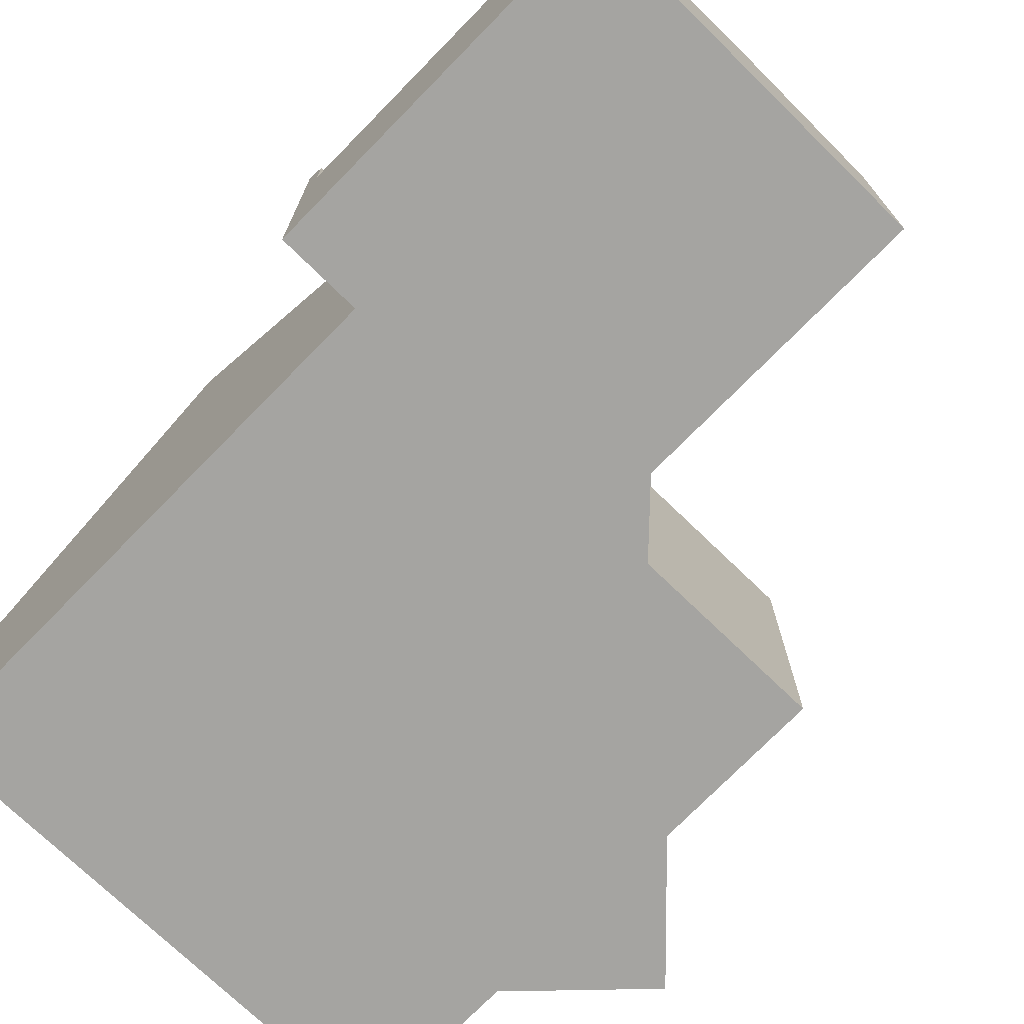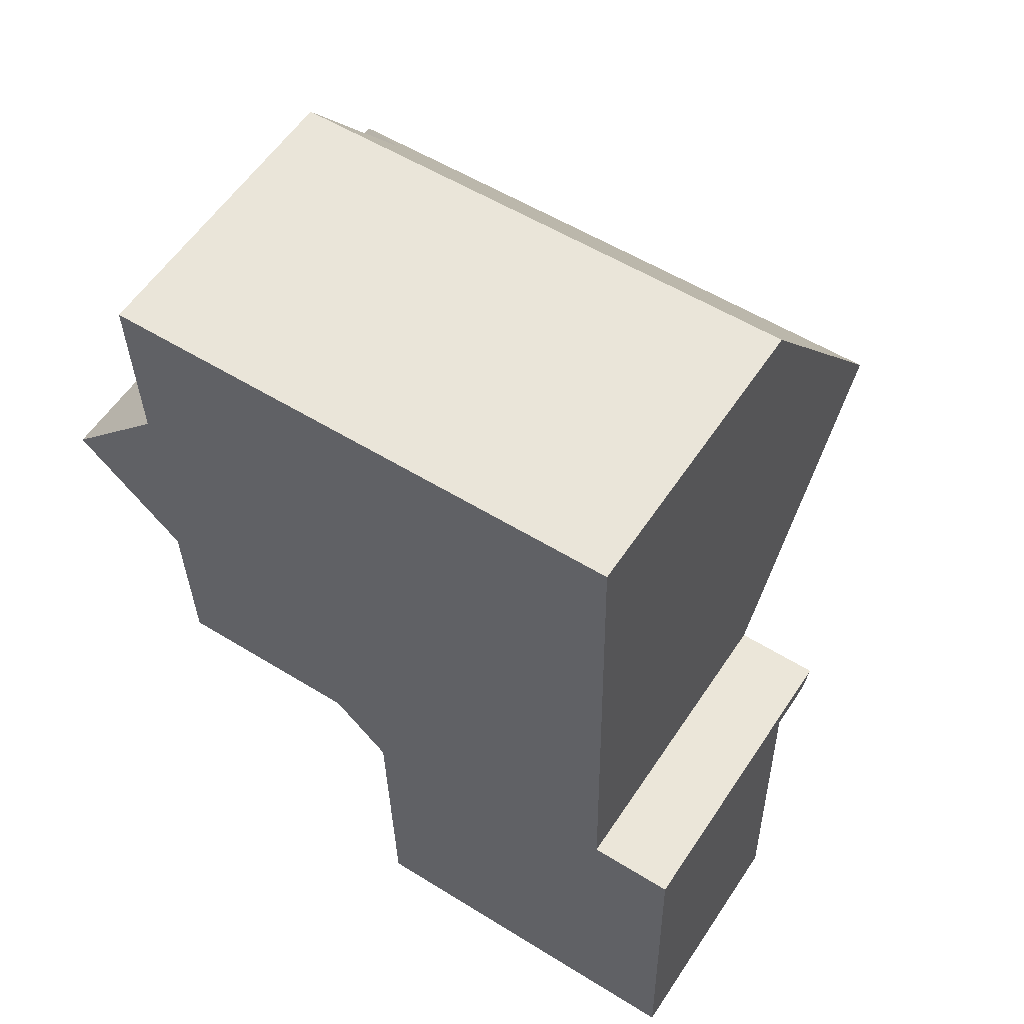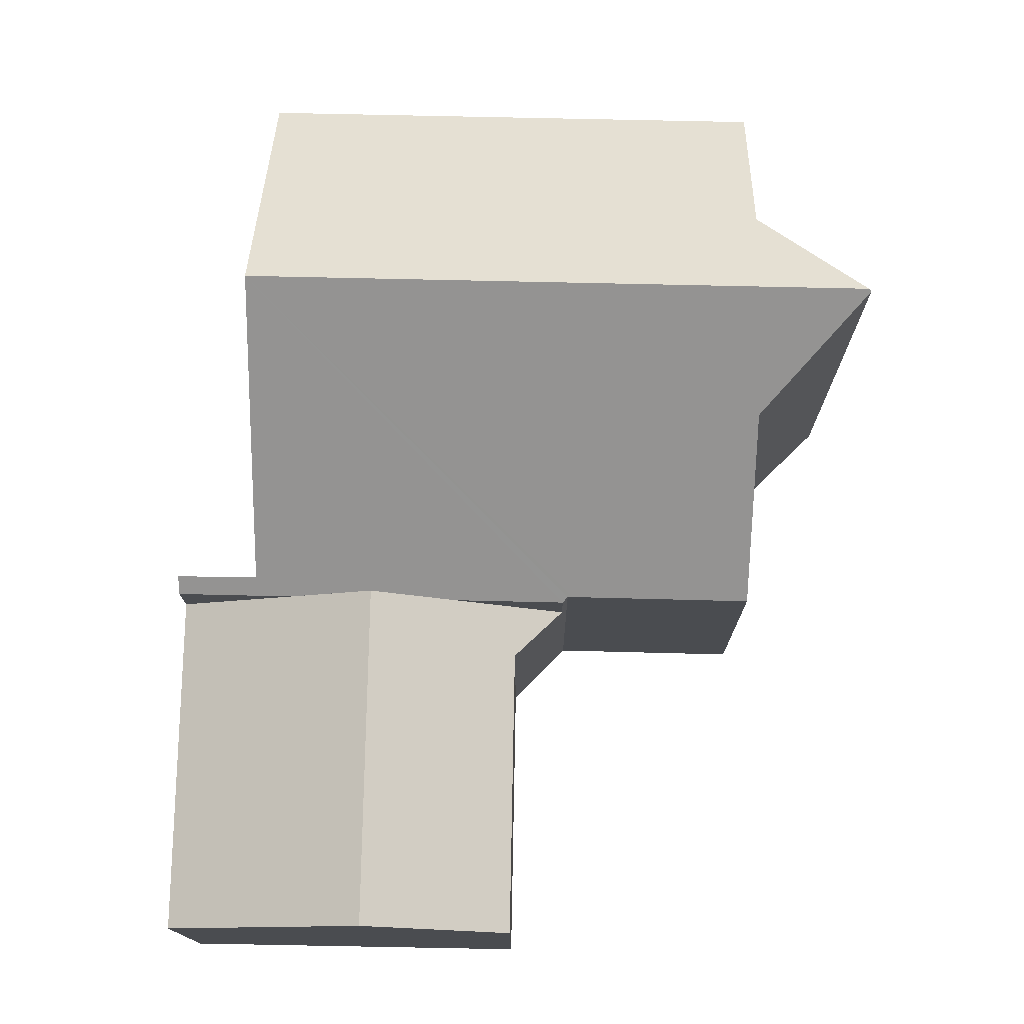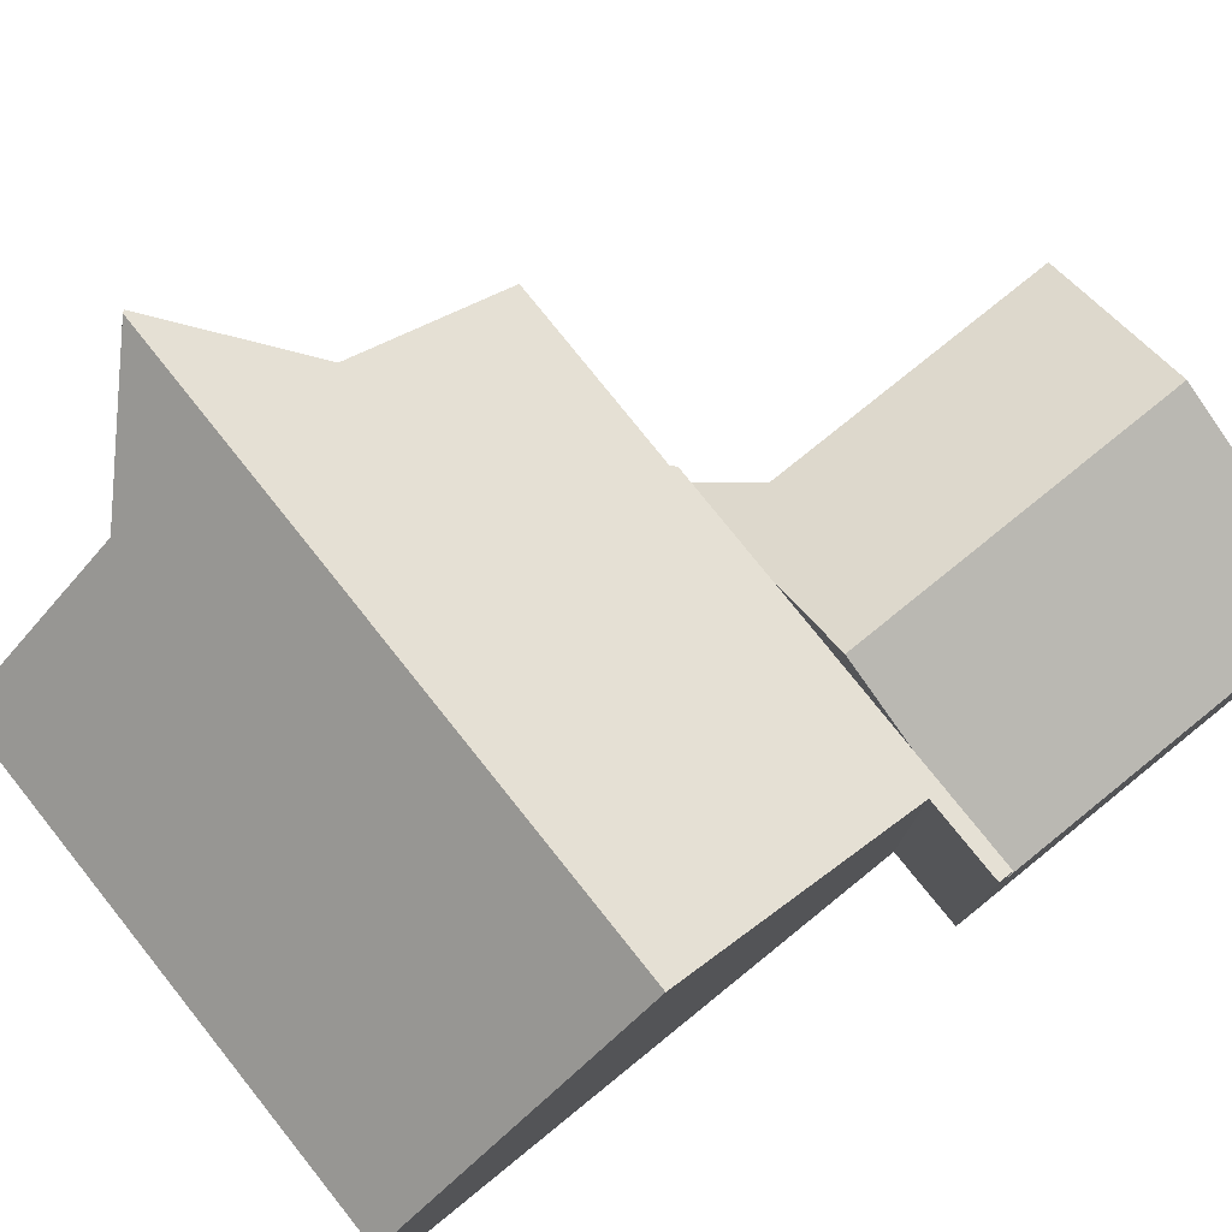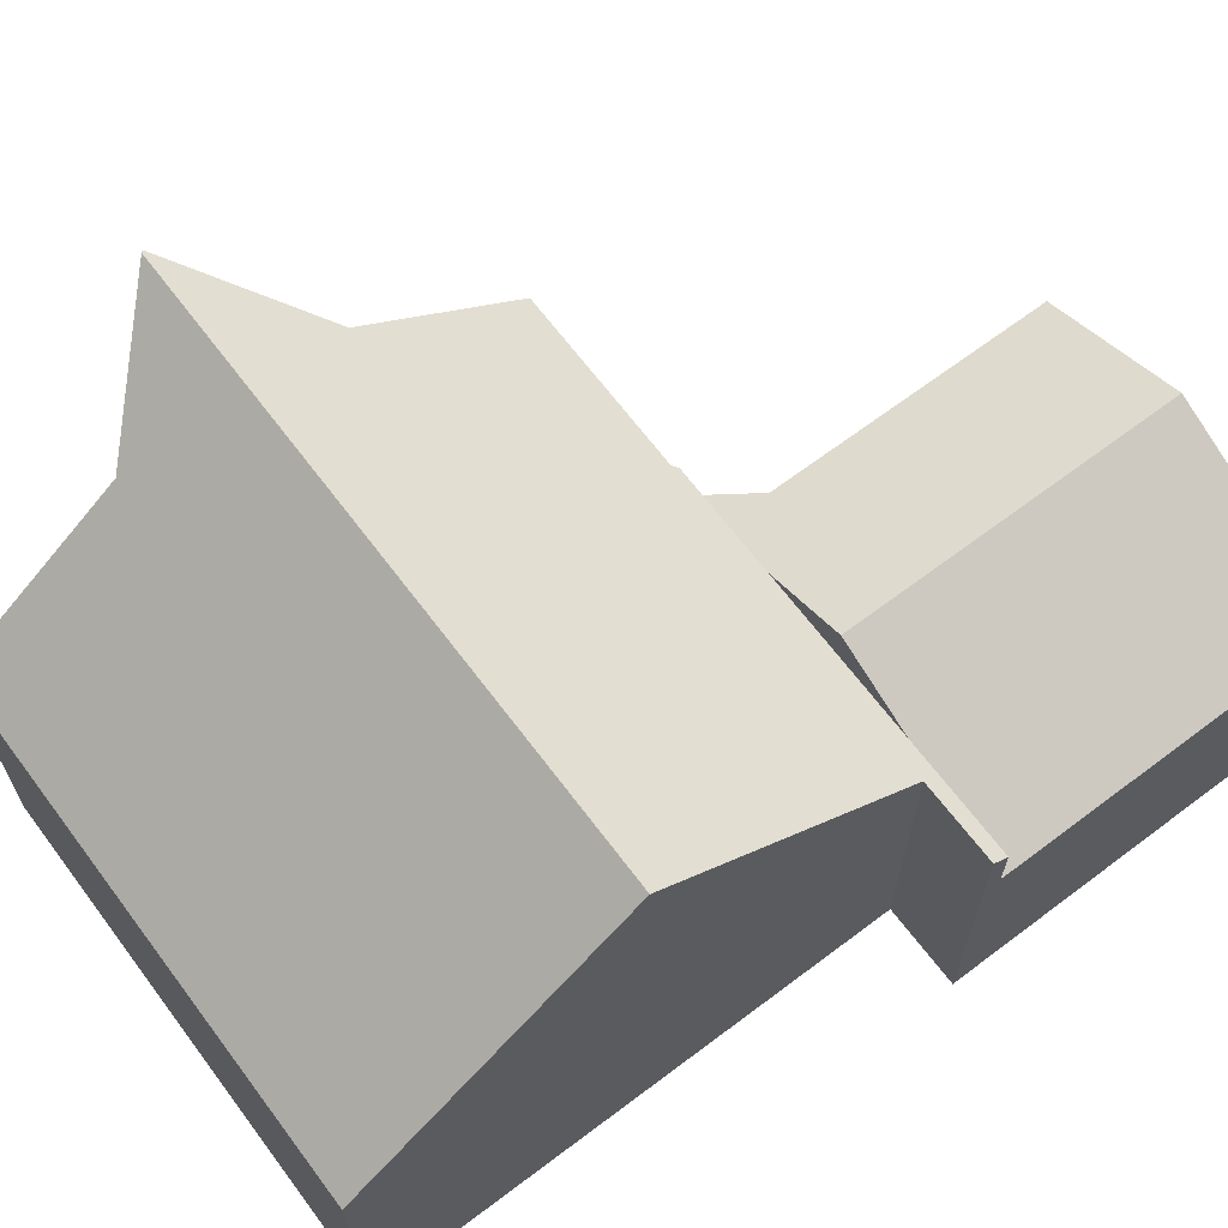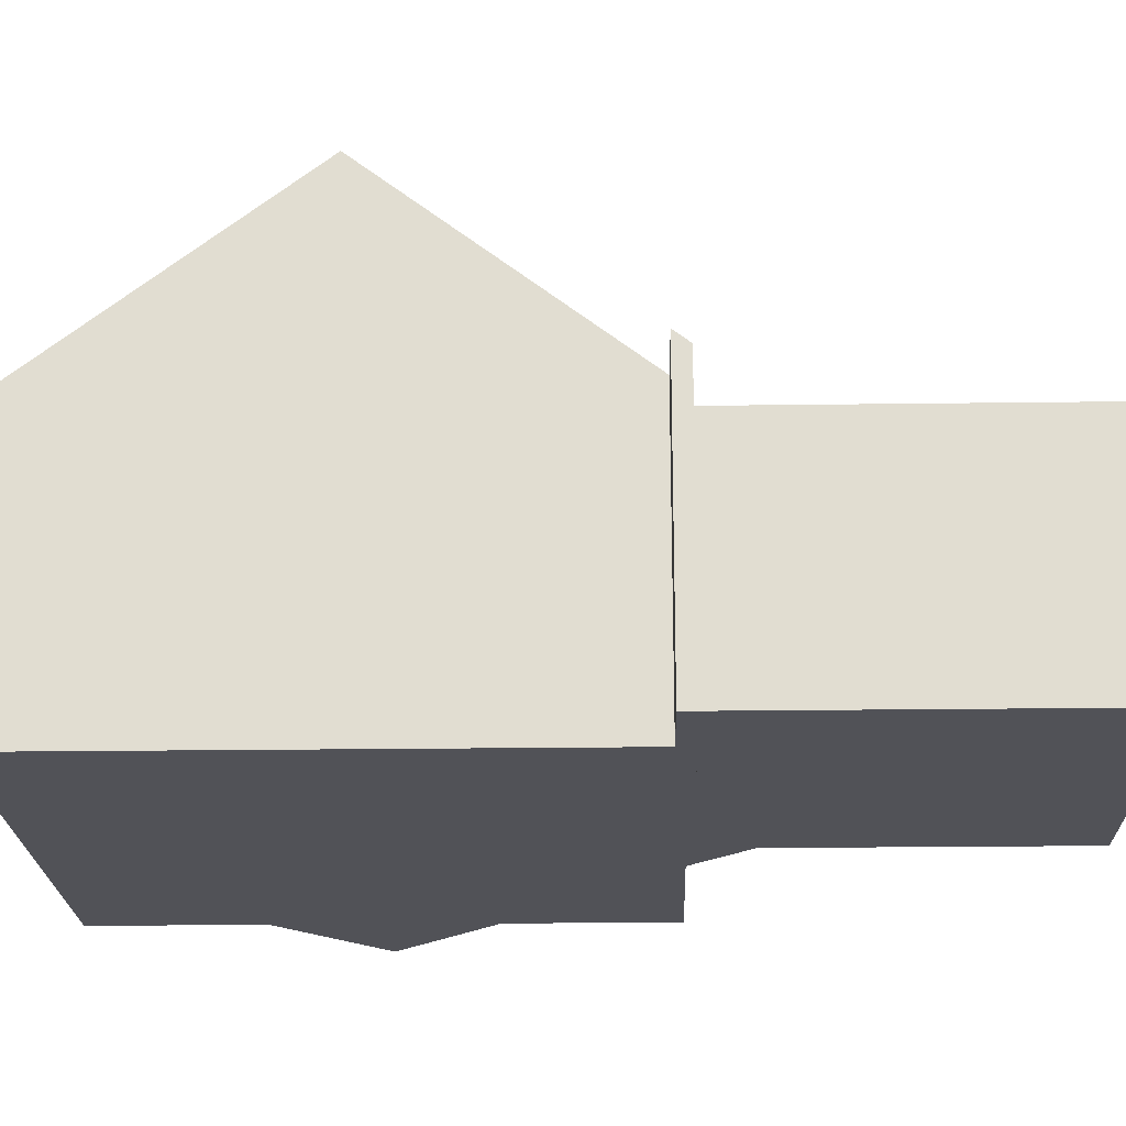
<metadata>
{"format":"obj","ext":"obj","renderer":"f3d","projection":"perspective","resolution":1024,"background":"white","views":[{"elev":-73.2,"azim":134.5,"up":"+Y"},{"elev":57.3,"azim":33.2,"up":"+Z"},{"elev":-14.6,"azim":-179.7,"up":"+Z"},{"elev":78.0,"azim":50.0,"up":"+Y"},{"elev":66.1,"azim":51.8,"up":"+Y"},{"elev":-21.6,"azim":90.3,"up":"+Y"}]}
</metadata>
<code>
v  9.332 5.981 -11.1
v  12.96 4.354 -4.731
v  13.08 4.354 -11.03
v  9.216 5.981 -4.822
v  10.8 5.293 -4.783
v  7.63 5.293 -4.86
v  6.484 4.788 -5.853
v  5.559 4.394 -4.91
v  6.583 4.788 -11.15
v  12.96 2.897e-16 -4.731
v  10.8 2.929e-16 -4.783
v  9.216 2.953e-16 -4.822
v  5.559 3.007e-16 -4.91
v  7.63 2.976e-16 -4.86
v  13.08 6.755e-16 -11.03
v  9.332 6.797e-16 -11.1
v  6.583 6.829e-16 -11.15
v  6.484 3.584e-16 -5.853
v  0.041 9.224 0.043
v  1.937 7.704 -1.877
v  0 9.192 5.628e-16
v  5.273 9.224 0.169
v  2.016 5.363 -4.904
v  5.365 5.368 -4.817
v  11.37 9.224 0.316
v  5.465 5.368 -4.814
v  5.559 5.293 -4.91
v  9.216 5.293 -4.822
v  11.46 5.53 -4.46
v  12.96 5.293 -4.731
v  12.96 5.524 -4.432
v  1.884 7.754 1.989
v  1.816 5.37 5.071
v  5.181 5.37 5.152
v  11.28 5.37 5.299
v  11.46 2.731e-16 -4.46
v  11.37 -1.935e-17 0.316
v  11.28 -3.245e-16 5.299
v  12.96 2.714e-16 -4.432
v  1.816 -3.105e-16 5.071
v  5.181 -3.155e-16 5.152
v  5.465 2.948e-16 -4.814
v  2.016 3.003e-16 -4.904
v  5.365 2.95e-16 -4.817
v  0 0 0
v  1.937 1.149e-16 -1.877
v  1.884 -1.218e-16 1.989
v  0.041 -2.633e-18 0.043
g defaultobject
f 1 2 3
f 2 1 4
f 2 4 5
f 6 7 8
f 7 1 9
f 1 7 6
f 1 6 4
f 5 10 2
f 10 5 4
f 10 4 6
f 10 6 8
f 10 8 11
f 11 8 12
f 12 8 13
f 12 13 14
f 10 3 2
f 3 10 15
f 15 1 3
f 1 15 9
f 9 15 16
f 9 16 17
f 17 7 9
f 7 17 18
f 18 8 7
f 8 18 13
f 13 18 14
f 11 15 10
f 15 11 16
f 16 11 12
f 16 12 14
f 16 14 17
f 17 14 18
f 19 20 21
f 20 19 22
f 20 22 23
f 23 22 24
f 24 22 25
f 24 25 26
f 26 25 27
f 27 25 6
f 6 25 28
f 28 25 29
f 28 29 5
f 5 29 30
f 30 29 31
f 32 22 19
f 22 32 33
f 22 33 25
f 25 33 34
f 25 34 35
f 35 29 25
f 29 35 36
f 36 35 37
f 37 35 38
f 39 30 31
f 30 39 10
f 36 31 29
f 31 36 39
f 40 34 33
f 34 40 35
f 35 40 41
f 35 41 38
f 10 5 30
f 5 10 28
f 28 10 6
f 6 10 27
f 27 10 11
f 27 11 13
f 13 11 14
f 14 11 12
f 42 24 26
f 24 42 23
f 23 42 43
f 43 42 44
f 27 42 26
f 42 27 13
f 20 45 21
f 45 20 46
f 23 46 20
f 46 23 43
f 47 33 32
f 33 47 40
f 21 32 19
f 32 21 45
f 32 45 47
f 47 45 48
f 46 48 45
f 48 46 47
f 47 41 40
f 41 47 46
f 41 46 43
f 41 43 38
f 38 43 44
f 38 44 42
f 38 42 13
f 38 13 14
f 38 14 37
f 37 14 12
f 37 12 11
f 37 11 36
f 36 11 10
f 36 10 39

</code>
